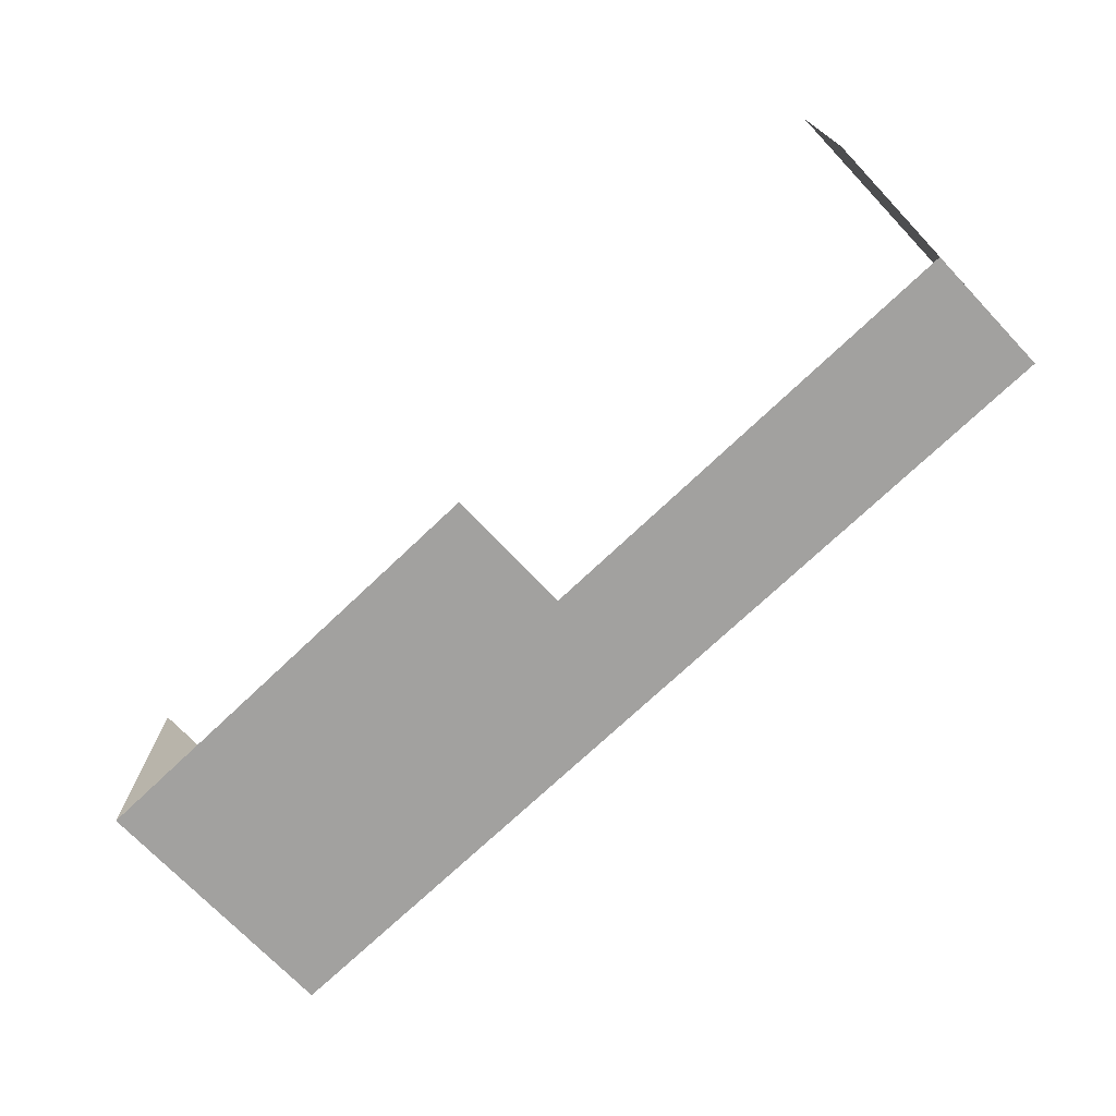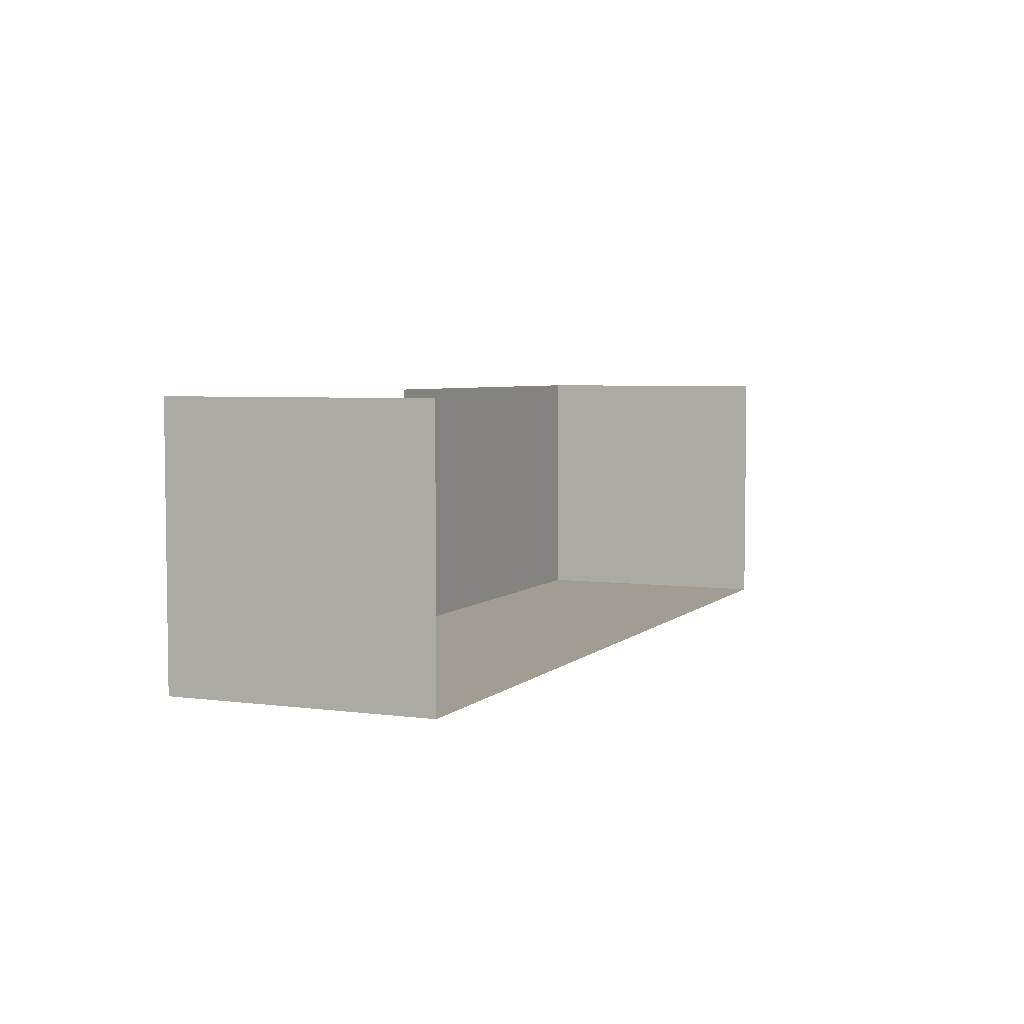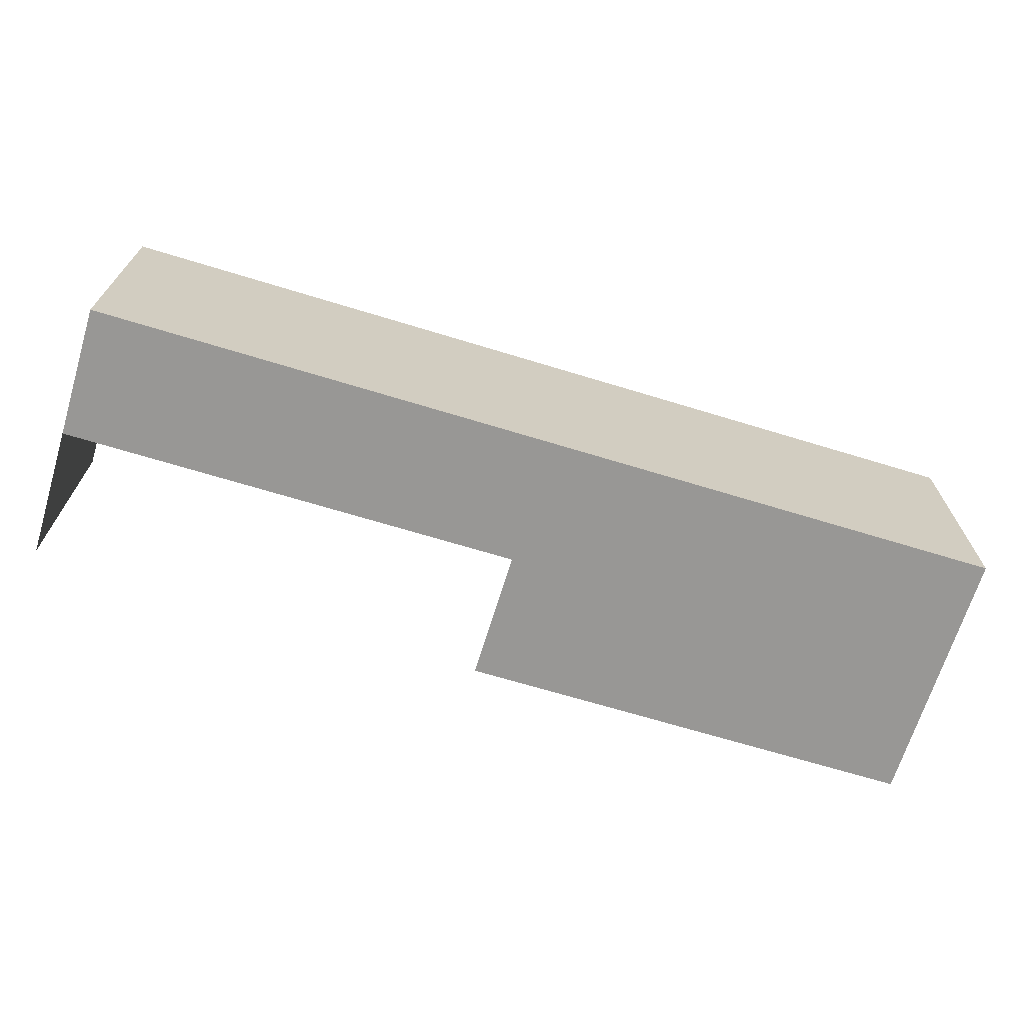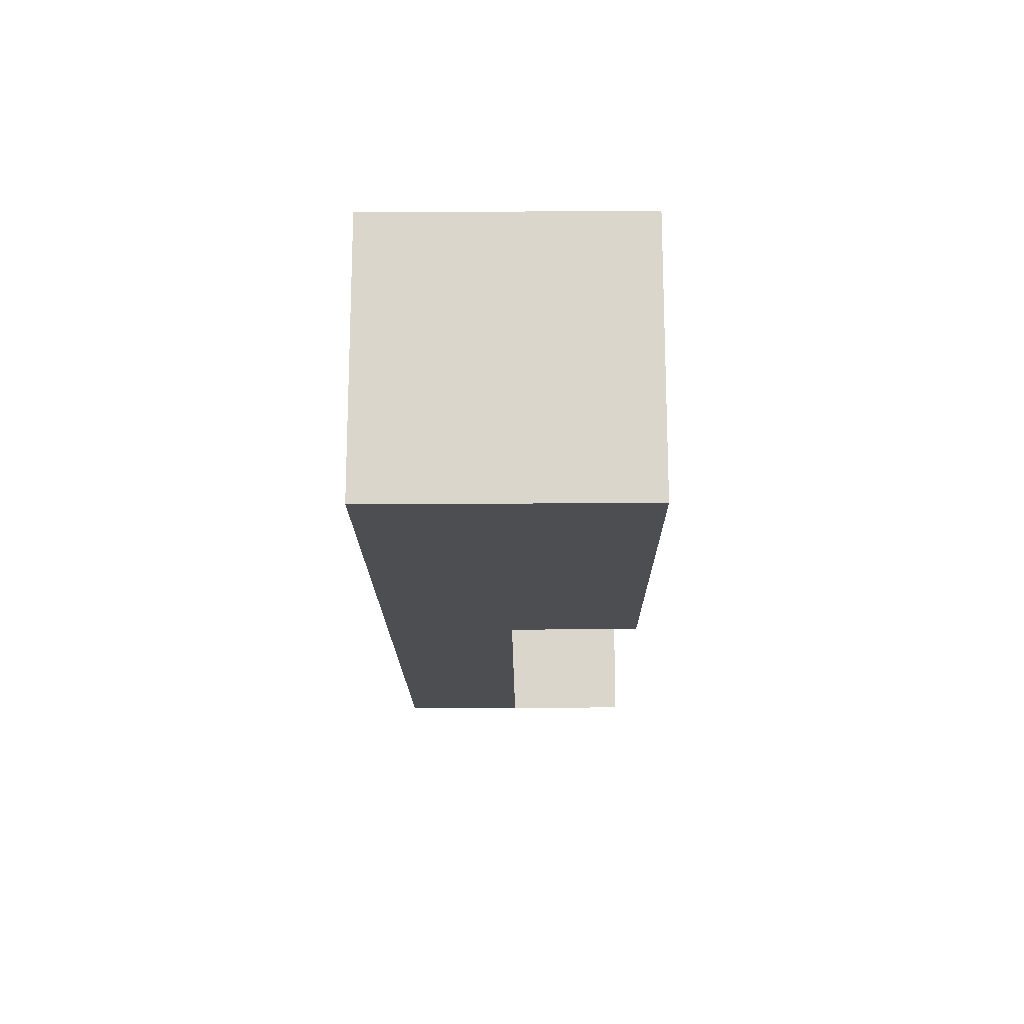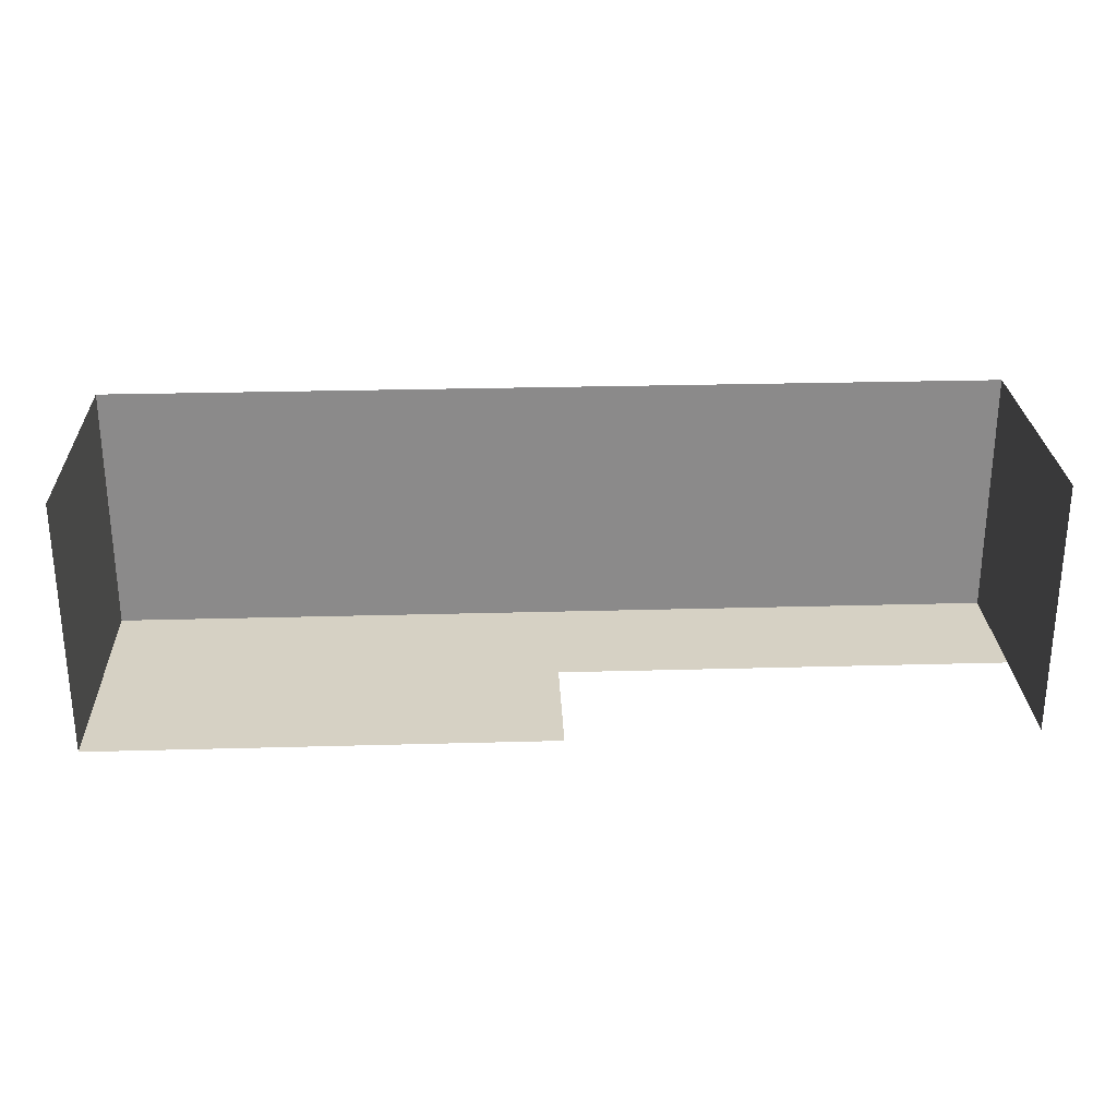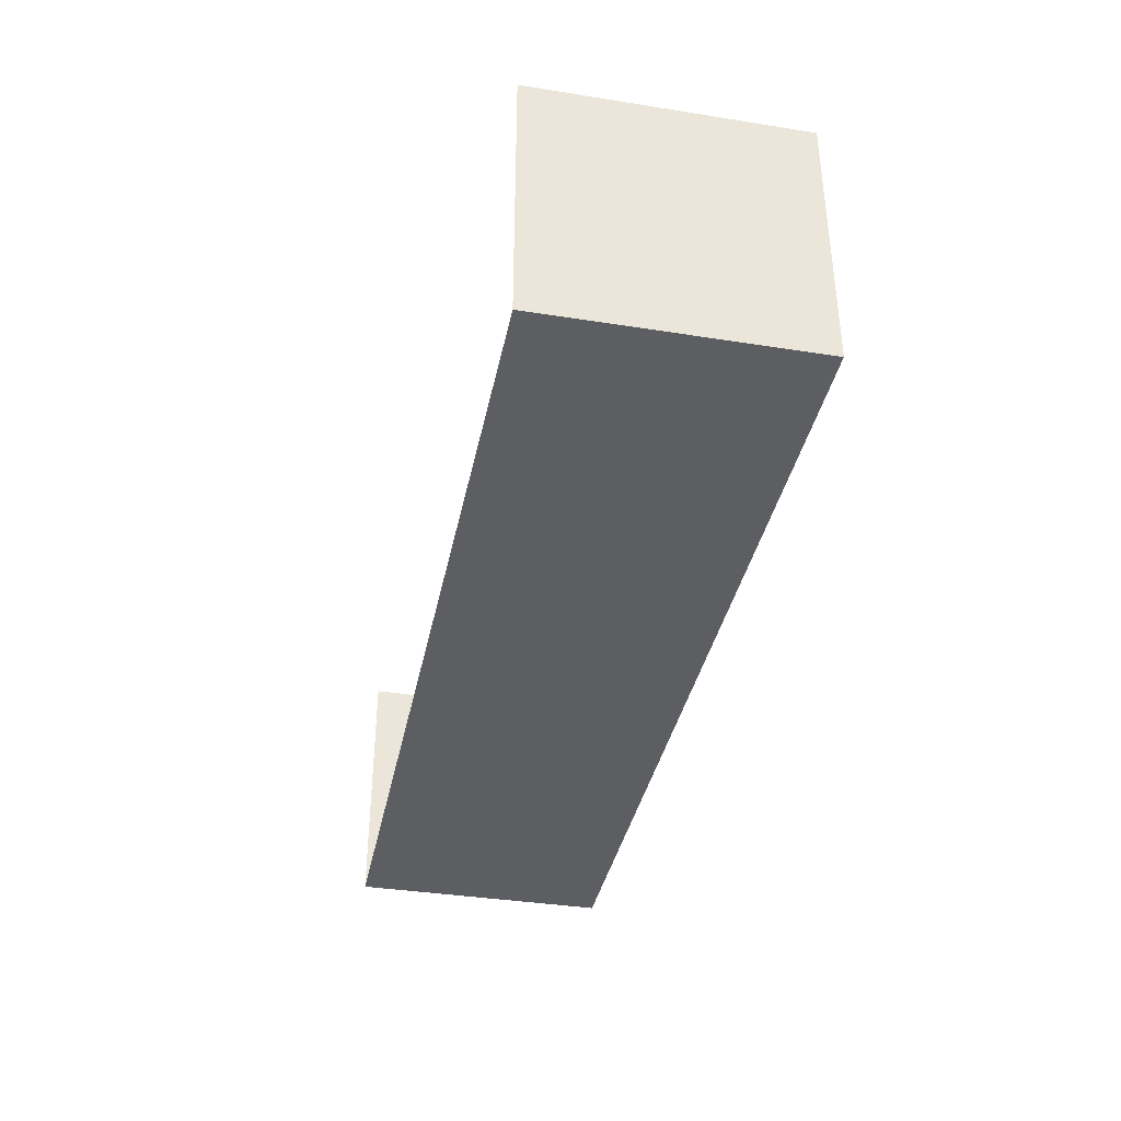
<metadata>
{"format":"obj","ext":"obj","renderer":"f3d","projection":"perspective","resolution":1024,"background":"white","views":[{"elev":-72.2,"azim":43.6,"up":"+Y"},{"elev":4.7,"azim":113.1,"up":"+Z"},{"elev":-68.2,"azim":163.0,"up":"+Y"},{"elev":-16.5,"azim":-89.5,"up":"+Y"},{"elev":26.6,"azim":-2.5,"up":"+Y"},{"elev":-37.6,"azim":-101.4,"up":"+Z"}]}
</metadata>
<code>
o balconyLadder_top
v 4 0 0
v 4 2.246 -1.135
v 4 0 -1.135
v 4 2.246 1.135
v 4 -0 1.135
v -4 -0 1.135
v -4 2.246 -1.135
v -4 0 -1.135
v -4 2.246 1.135
v 0 0 0
v 0 -0 1.135
f 1 2 3
f 2 1 4
f 4 1 5
f 6 7 8
f 7 6 9
f 7 3 8
f 3 7 2
f 8 1 3
f 1 8 10
f 10 8 11
f 11 8 6

</code>
